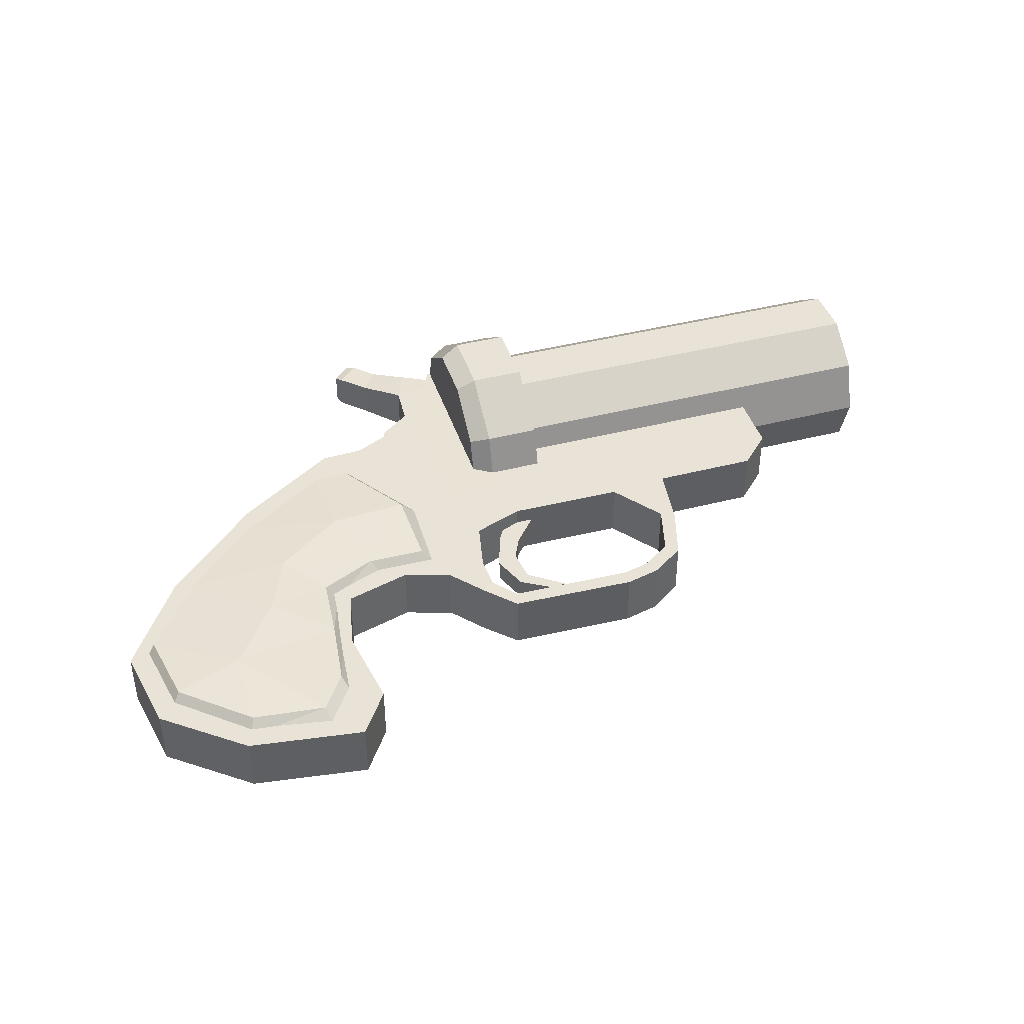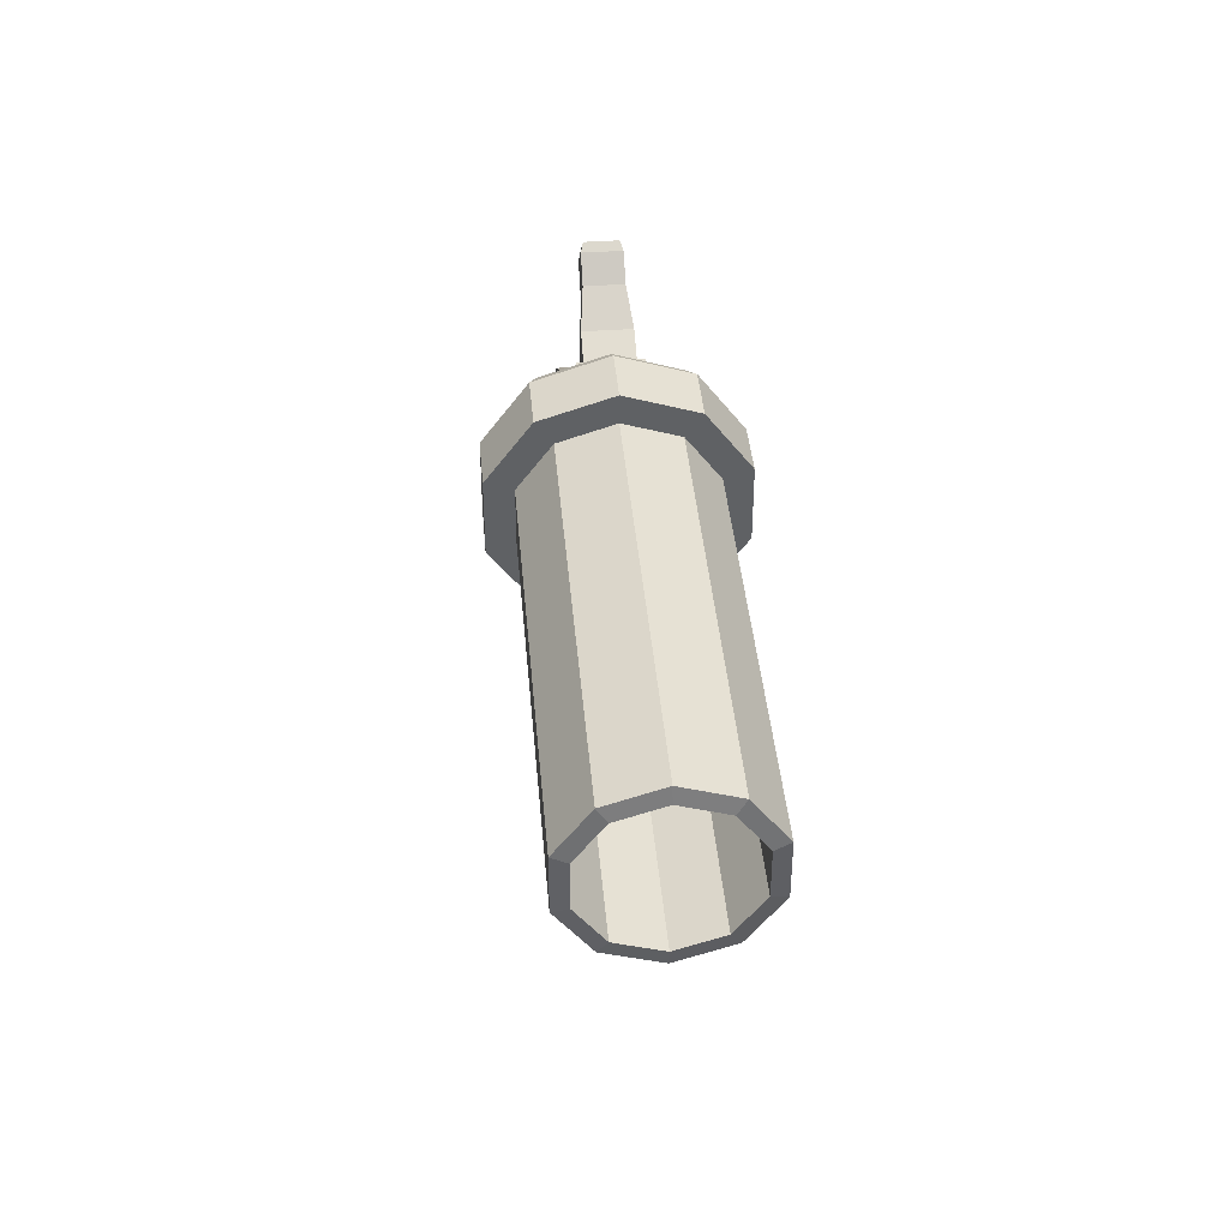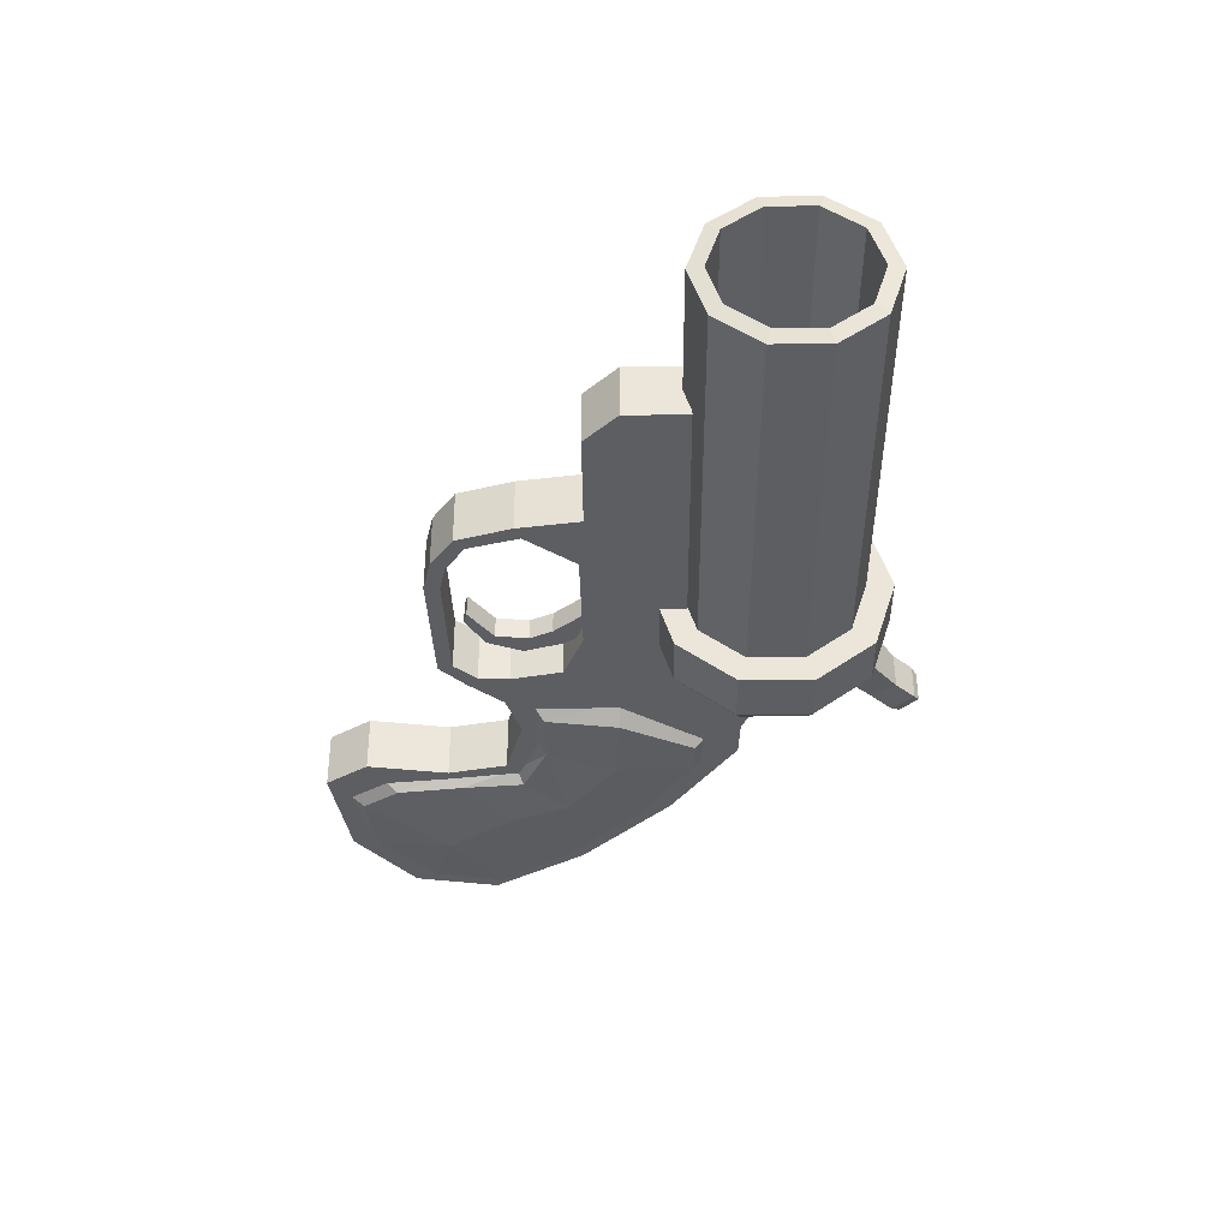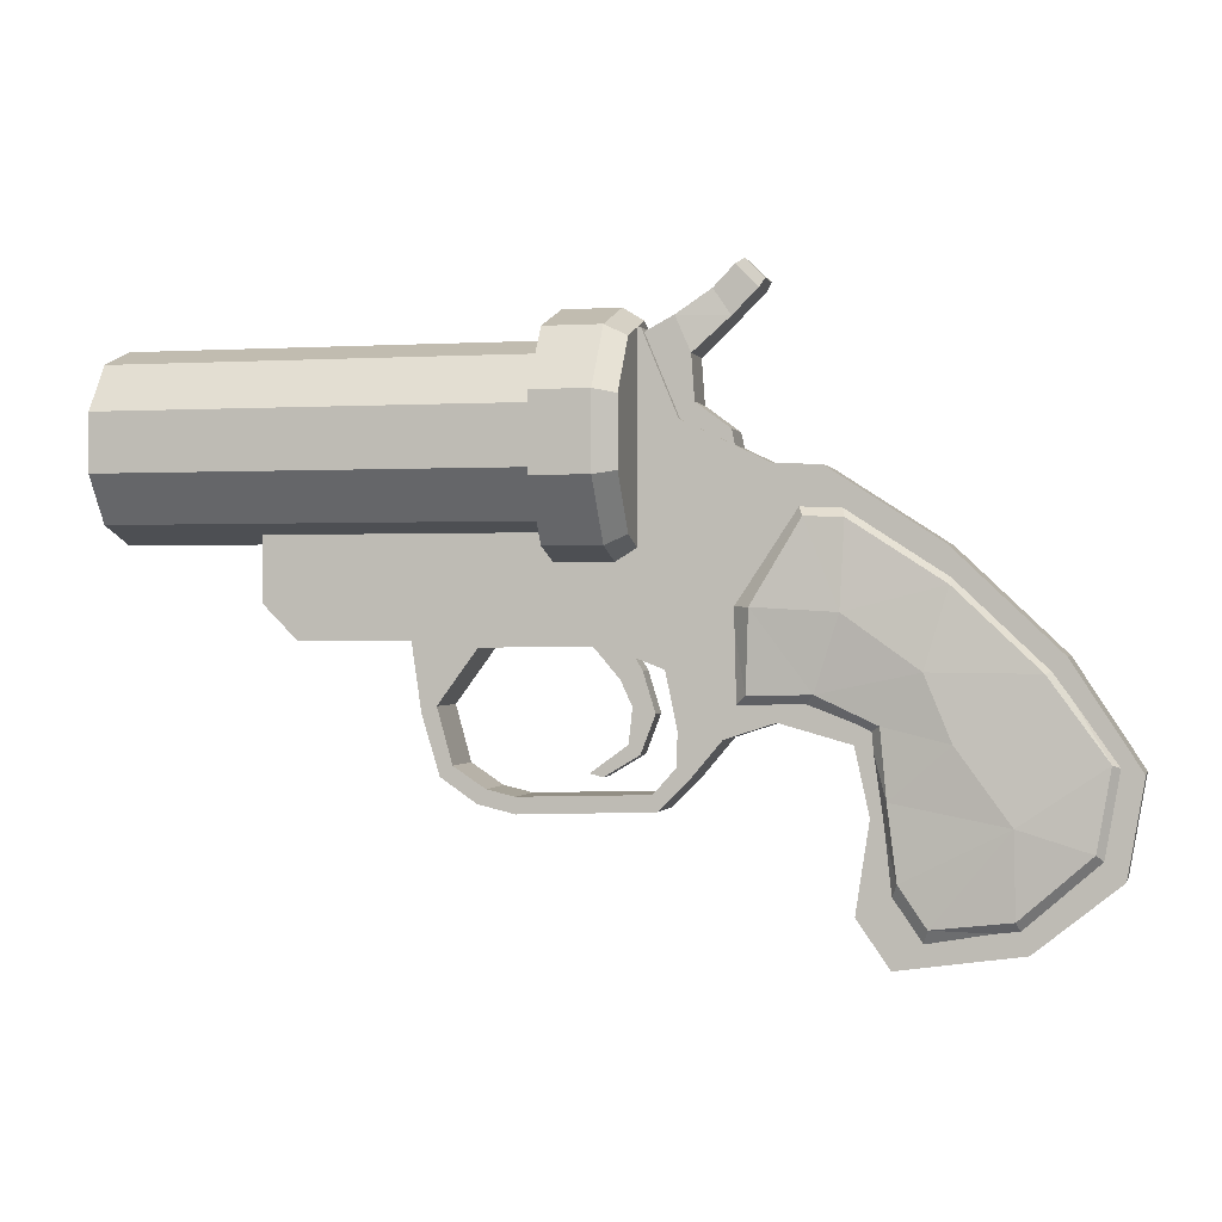
<metadata>
{"format":"obj","ext":"obj","renderer":"f3d","projection":"perspective","resolution":1024,"background":"white","views":[{"elev":41.8,"azim":-17.4,"up":"+Z"},{"elev":40.6,"azim":85.1,"up":"+Y"},{"elev":-37.5,"azim":90.5,"up":"+Z"},{"elev":-0.2,"azim":-166.2,"up":"+Y"}]}
</metadata>
<code>
o FlareGun_Cube.007
v -0.1574 -0.4873 -0.07891
v -0.1574 -0.4873 0.07891
v -0.1226 -0.2675 -0.07891
v -0.1226 -0.2675 0.07891
v 0.157 -0.5325 -0.07891
v 0.157 -0.5325 0.07891
v 0.2406 -0.4109 -0.07891
v 0.2406 -0.4109 0.07891
v -0.4151 -0.07405 -0.07891
v -0.3723 -0.3158 -0.07891
v -0.3723 -0.3158 0.07891
v -0.4151 -0.07405 0.07891
v 0.03551 -0.0231 0.07891
v 0.03551 -0.0231 -0.07891
v 0.2056 -0.1825 -0.07891
v 0.2056 -0.1825 0.07891
v -0.242 0.1914 0.07891
v -0.242 0.1914 -0.07891
v 0.1922 0.1384 0.07891
v 0.1922 0.1384 -0.07891
v 0.2423 -0.01478 -0.07891
v 0.2423 -0.01478 0.07891
v 0.02831 0.4485 0.07891
v 0.02831 0.4485 -0.07891
v 0.3647 0.2873 0.07891
v 0.3647 0.2873 -0.07891
v 0.4224 0.03544 -0.07891
v 0.4224 0.03544 0.07891
v 0.3149 0.6345 0.07891
v 0.3149 0.6345 -0.07891
v 0.5565 0.3166 0.07891
v 0.5565 0.3166 -0.07891
v 0.5501 -0.005852 -0.07891
v 0.5501 -0.005852 0.07891
v 0.432 0.6388 0.07891
v 0.432 0.6388 -0.07891
v 0.3588 0.5145 0.1013
v -0.1418 -0.4418 0.06737
v 0.4916 0.09871 0.1013
v 0.4827 0.3043 0.1158
v 0.08721 -0.4829 0.06737
v 0.2608 0.5109 0.1013
v 0.1612 -0.3751 0.06737
v 0.3331 0.1014 0.1013
v 0.02074 0.3551 0.1013
v -0.3304 -0.2769 0.06737
v -0.3684 -0.0628 0.06737
v 0.1799 0.03057 0.1013
v 0.2706 0.2921 0.1158
v 0.1834 -0.1716 0.06737
v -0.2128 0.1594 0.06737
v 0.07952 0.1551 0.1158
v -0.1934 0.1524 0.1013
v 0.1642 -0.1434 0.1013
v 0.2107 0.01204 0.06737
v 0.01778 0.3781 0.06737
v 0.01205 -0.009245 0.1158
v -0.342 -0.05129 0.1013
v -0.3061 -0.2538 0.1013
v 0.3615 0.06947 0.06737
v 0.2715 0.5428 0.06737
v 0.07047 -0.4327 0.1013
v 0.5347 0.3054 0.06737
v 0.1405 -0.3308 0.1013
v -0.1252 -0.1974 0.1158
v 0.529 0.06661 0.06737
v 0.3751 0.5466 0.06737
v -0.1277 -0.4098 0.1013
v 0.3588 0.5145 -0.1029
v -0.1418 -0.4418 -0.06889
v 0.4916 0.09871 -0.1029
v 0.4827 0.3043 -0.1173
v 0.08721 -0.4829 -0.06889
v 0.2608 0.5109 -0.1029
v 0.1612 -0.3751 -0.06889
v 0.3331 0.1014 -0.1029
v 0.02074 0.3551 -0.1029
v -0.3304 -0.2769 -0.06889
v -0.3684 -0.0628 -0.06889
v 0.1799 0.03057 -0.1029
v 0.2706 0.2921 -0.1173
v 0.1834 -0.1716 -0.06889
v -0.2128 0.1594 -0.06889
v 0.07952 0.1551 -0.1173
v -0.1934 0.1524 -0.1029
v 0.1642 -0.1434 -0.1029
v 0.2107 0.01204 -0.06889
v 0.01778 0.3781 -0.06889
v 0.01205 -0.009245 -0.1173
v -0.342 -0.05129 -0.1029
v -0.3061 -0.2538 -0.1029
v 0.3615 0.06947 -0.06889
v 0.2715 0.5428 -0.06889
v 0.07047 -0.4327 -0.1029
v 0.5347 0.3054 -0.06889
v 0.1405 -0.3308 -0.1029
v -0.1252 -0.1974 -0.1173
v 0.529 0.06661 -0.06889
v 0.3751 0.5466 -0.06889
v -0.1277 -0.4098 -0.1029
v 0.6645 0.3356 0.07891
v 0.6645 0.3356 -0.07891
v 0.6581 0.01318 -0.07891
v 0.6581 0.01318 0.07891
v 0.6555 0.7464 0.07891
v 0.6555 0.7464 -0.07891
v 0.6298 -0.1007 0.07891
v 0.6298 -0.1007 -0.07891
v 0.6615 -0.07311 0.07891
v 0.6615 -0.07311 -0.07891
v 1.249 0.06734 0.07465
v 1.288 0.05051 0.07465
v 1.209 -0.07512 0.07465
v 1.241 -0.1023 0.07465
v 1.126 -0.1301 0.07465
v 1.148 -0.1662 0.07465
v 1.053 -0.1469 0.07465
v 1.052 -0.189 0.07465
v 0.7179 -0.1369 0.07465
v 0.7066 -0.1774 0.07465
v 0.000857 -0.5101 0.07891
v 0.000857 -0.5101 -0.07891
v 0.06023 -0.3397 0.07891
v 0.06023 -0.3397 -0.07891
v 0.7066 -0.1774 -0.07891
v 0.7179 -0.1369 -0.07891
v 1.052 -0.189 -0.07891
v 1.053 -0.1469 -0.07891
v 1.148 -0.1662 -0.07891
v 1.126 -0.1301 -0.07891
v 1.241 -0.1023 -0.07891
v 1.209 -0.07512 -0.07891
v 1.288 0.05051 -0.07891
v 1.249 0.06734 -0.07891
v 1.313 0.2228 -0.07891
v 1.146 0.2078 -0.07891
v 1.313 0.2228 0.07465
v 1.146 0.2078 0.07465
v 0.1211 -0.1033 -0.07891
v 0.1211 -0.1033 0.07891
v 0.2174 0.06129 -0.07891
v 0.2174 0.06129 0.07891
v 0.3937 0.1605 -0.07891
v 0.3937 0.1605 0.07891
v 0.5533 0.1543 -0.07891
v 0.5533 0.1543 0.07891
v 0.6883 0.1568 -0.07891
v 0.6883 0.1568 0.07891
v 1.313 0.3803 0.07465
v 1.161 0.3803 0.07465
v 1.313 0.3803 -0.07891
v 1.161 0.3803 -0.07891
v 0.8292 0.2126 -0.07891
v 0.8292 0.2126 0.07465
v 0.8145 0.3695 -0.07891
v 0.8145 0.3695 0.07465
v 1.695 0.3803 -0.07891
v 1.695 0.3803 0.07465
v 0.8194 0.9698 -0.07891
v 0.8194 0.9698 0.07465
v 0.8163 0.4824 0.07465
v 1.315 0.482 -0.07891
v 1.315 0.482 0.07465
v 1.163 0.4821 -0.07891
v 0.8163 0.4824 -0.07891
v 1.163 0.4821 0.07465
v 1.697 0.482 -0.07891
v 1.697 0.482 0.07465
v 1.695 0.314 -0.07891
v 1.604 0.2228 -0.07891
v 1.604 0.2228 0.07465
v 1.695 0.314 0.07465
v 2.09 0.9046 -0.002131
v 2.09 0.8662 -0.1203
v 0.931 0.9465 -0.002131
v 2.083 0.9465 -0.002131
v 0.931 0.9001 -0.145
v 2.083 0.9001 -0.145
v 0.931 0.7786 -0.2333
v 2.083 0.7786 -0.2333
v 0.931 0.6284 -0.2333
v 2.083 0.6284 -0.2333
v 0.931 0.5069 -0.145
v 2.083 0.5069 -0.145
v 0.931 0.4605 -0.002131
v 2.083 0.4605 -0.002131
v 0.931 0.5069 0.1407
v 2.083 0.5069 0.1407
v 0.931 0.6284 0.229
v 2.083 0.6284 0.229
v 0.931 0.7786 0.229
v 2.083 0.7786 0.229
v 0.931 0.9001 0.1407
v 2.083 0.9001 0.1407
v 2.09 0.7656 -0.1934
v 2.09 0.6413 -0.1934
v 2.09 0.5408 -0.1203
v 2.09 0.5024 -0.002131
v 2.09 0.5408 0.1161
v 2.09 0.6413 0.1891
v 2.09 0.7656 0.1891
v 2.09 0.8662 0.1161
v 1.047 0.9046 -0.002131
v 1.047 0.8662 0.1161
v 1.047 0.7656 0.1891
v 1.047 0.6413 0.1891
v 1.047 0.5408 0.1161
v 1.047 0.5024 -0.002131
v 1.047 0.5408 -0.1203
v 1.047 0.6413 -0.1934
v 1.047 0.7656 -0.1934
v 1.047 0.8662 -0.1203
v 0.7483 0.459 -0.07891
v 0.746 0.9633 0.07655
v 0.7483 0.459 0.07655
v 0.746 0.9633 -0.07891
v 0.9596 1.021 -0.002131
v 0.9596 0.9601 -0.1886
v 0.9596 0.8015 -0.3038
v 0.9596 0.6055 -0.3038
v 0.9596 0.4469 -0.1886
v 0.9596 0.3863 -0.002131
v 0.9596 0.4469 0.1843
v 0.9596 0.6055 0.2995
v 0.9596 0.8015 0.2995
v 0.9596 0.9601 0.1843
v 0.8097 1.021 -0.002131
v 0.8097 0.9601 -0.1886
v 0.8097 0.8015 -0.3038
v 0.8097 0.6055 -0.3038
v 0.8097 0.4469 -0.1886
v 0.8097 0.3863 -0.002131
v 0.8097 0.4469 0.1843
v 0.8097 0.6055 0.2995
v 0.8097 0.8015 0.2995
v 0.8097 0.9601 0.1843
v 0.7556 0.9879 -0.002131
v 0.7556 0.9336 -0.1693
v 0.7556 0.7914 -0.2726
v 0.7556 0.6156 -0.2726
v 0.7556 0.4734 -0.1693
v 0.7556 0.4191 -0.002131
v 0.7556 0.4734 0.165
v 0.7556 0.6156 0.2684
v 0.7556 0.7914 0.2684
v 0.7556 0.9336 0.165
v 0.7138 0.765 0.06086
v 0.7138 0.765 -0.06113
v 0.7837 0.9327 0.05905
v 0.7837 0.9327 -0.06113
v 0.6291 0.9017 0.06086
v 0.6291 0.9017 -0.06113
v 0.6691 0.993 0.05905
v 0.6691 0.993 -0.06113
v 0.5351 0.9878 0.04915
v 0.5351 0.9878 -0.04959
v 0.5801 1.055 0.04768
v 0.5801 1.055 -0.04959
v 0.4693 1.053 0.04915
v 0.4693 1.053 -0.04959
v 0.5268 1.11 0.04768
v 0.5268 1.11 -0.04959
v 0.4556 1.075 0.04195
v 0.4556 1.075 -0.0425
v 0.5048 1.124 0.04069
v 0.5048 1.124 -0.0425
v 0.637 0.7088 0.06086
v 0.637 0.7088 -0.06113
v 0.6207 0.7869 0.06086
v 0.6207 0.7869 -0.06113
v 0.516 0.6443 0.06086
v 0.516 0.6443 -0.06113
v 0.5328 0.7223 0.06086
v 0.5328 0.7223 -0.06113
v 0.9121 0.2555 -0.03222
v 0.9121 0.2555 0.02796
v 0.8138 0.257 -0.03222
v 0.8138 0.257 0.02796
v 0.8071 0.1316 -0.03222
v 0.8071 0.1316 0.02796
v 0.7528 0.1543 -0.03222
v 0.7528 0.1543 0.02796
v 0.7775 0.06772 -0.03222
v 0.7775 0.06772 0.02796
v 0.721 0.05121 -0.03222
v 0.721 0.05121 0.02796
v 0.7875 -0.02202 -0.03222
v 0.7875 -0.02202 0.02796
v 0.7585 -0.04632 -0.03222
v 0.7585 -0.04632 0.02796
v 0.8826 -0.09173 -0.03222
v 0.8826 -0.09173 0.02796
v 0.8489 -0.1006 -0.03222
v 0.8489 -0.1006 0.02796
f 4 11 2
f 7 16 8
f 8 5 7
f 121 1 122
f 124 5 122
f 123 2 121
f 11 9 10
f 3 10 9
f 9 14 3
f 2 10 1
f 18 20 14
f 14 141 139
f 3 139 124
f 12 18 9
f 12 13 17
f 123 16 140
f 21 28 22
f 23 25 29
f 17 24 18
f 140 22 142
f 17 19 23
f 16 21 22
f 29 36 30
f 26 36 32
f 20 143 141
f 24 26 20
f 23 30 24
f 142 28 144
f 33 107 34
f 35 101 105
f 28 146 144
f 25 35 29
f 27 34 28
f 143 32 145
f 147 104 103
f 32 147 145
f 36 102 32
f 35 106 36
f 146 104 148
f 108 126 125
f 34 109 104
f 104 110 103
f 33 110 108
f 137 111 112
f 112 113 114
f 116 113 115
f 118 115 117
f 118 119 120
f 107 119 109
f 126 127 125
f 127 130 129
f 129 132 131
f 132 133 131
f 134 135 133
f 117 130 128
f 120 108 125
f 137 133 135
f 110 119 126
f 111 136 134
f 114 129 131
f 115 132 130
f 118 125 127
f 119 128 126
f 133 114 131
f 31 148 101
f 113 134 132
f 116 127 129
f 136 155 152
f 145 103 33
f 27 145 33
f 144 31 25
f 19 144 25
f 141 27 21
f 13 142 19
f 4 140 13
f 124 15 7
f 139 21 15
f 123 6 8
f 124 1 3
f 6 122 5
f 151 164 162
f 137 150 138
f 135 152 151
f 160 165 159
f 147 154 148
f 138 153 136
f 138 156 154
f 102 153 147
f 154 101 148
f 155 213 165
f 171 172 158
f 160 216 214
f 156 215 101
f 150 161 156
f 152 165 164
f 163 167 162
f 149 166 150
f 163 158 168
f 157 169 170
f 162 157 151
f 157 168 158
f 135 171 137
f 171 169 172
f 169 158 172
f 215 105 101
f 213 106 216
f 165 166 164
f 166 162 164
f 196 209 197
f 184 198 186
f 176 177 175
f 202 203 173
f 190 199 200
f 178 179 177
f 199 206 200
f 194 201 202
f 180 181 179
f 197 208 198
f 178 173 174
f 182 183 181
f 196 211 210
f 176 202 173
f 184 185 183
f 174 203 212
f 180 174 195
f 186 187 185
f 201 204 202
f 182 197 184
f 188 189 187
f 205 207 209
f 188 198 199
f 190 191 189
f 192 200 201
f 200 205 201
f 192 193 191
f 174 211 195
f 180 196 182
f 194 175 193
f 191 193 181
f 198 207 199
f 165 216 159
f 161 214 215
f 214 106 105
f 222 220 218
f 233 242 232
f 226 235 225
f 223 232 222
f 220 229 219
f 217 236 226
f 224 233 223
f 221 230 220
f 218 227 217
f 225 234 224
f 222 231 221
f 219 228 218
f 242 244 246
f 230 239 229
f 236 237 246
f 234 243 233
f 231 240 230
f 227 238 237
f 235 244 234
f 232 241 231
f 229 238 228
f 235 246 245
f 4 12 11
f 7 15 16
f 8 6 5
f 121 2 1
f 124 7 5
f 123 4 2
f 11 12 9
f 3 1 10
f 9 18 14
f 2 11 10
f 18 24 20
f 14 20 141
f 3 14 139
f 12 17 18
f 12 4 13
f 123 8 16
f 21 27 28
f 23 19 25
f 17 23 24
f 140 16 22
f 17 13 19
f 16 15 21
f 29 35 36
f 26 30 36
f 20 26 143
f 24 30 26
f 23 29 30
f 142 22 28
f 33 108 107
f 35 31 101
f 28 34 146
f 25 31 35
f 27 33 34
f 143 26 32
f 147 148 104
f 32 102 147
f 36 106 102
f 35 105 106
f 146 34 104
f 108 110 126
f 34 107 109
f 104 109 110
f 33 103 110
f 137 138 111
f 112 111 113
f 116 114 113
f 118 116 115
f 118 117 119
f 107 120 119
f 126 128 127
f 127 128 130
f 129 130 132
f 132 134 133
f 134 136 135
f 117 115 130
f 120 107 108
f 137 112 133
f 110 109 119
f 111 138 136
f 114 116 129
f 115 113 132
f 118 120 125
f 119 117 128
f 133 112 114
f 31 146 148
f 113 111 134
f 116 118 127
f 136 153 155
f 145 147 103
f 27 143 145
f 144 146 31
f 19 142 144
f 141 143 27
f 13 140 142
f 4 123 140
f 124 139 15
f 139 141 21
f 123 121 6
f 124 122 1
f 6 121 122
f 151 152 164
f 137 149 150
f 135 136 152
f 160 161 165
f 147 153 154
f 138 154 153
f 138 150 156
f 102 155 153
f 154 156 101
f 155 102 213
f 158 149 171
f 149 137 171
f 160 159 216
f 156 161 215
f 150 166 161
f 152 155 165
f 163 168 167
f 149 163 166
f 163 149 158
f 170 135 151
f 151 157 170
f 162 167 157
f 157 167 168
f 135 170 171
f 171 170 169
f 169 157 158
f 215 214 105
f 213 102 106
f 165 161 166
f 166 163 162
f 196 210 209
f 184 197 198
f 176 178 177
f 202 204 203
f 190 188 199
f 178 180 179
f 199 207 206
f 194 192 201
f 180 182 181
f 197 209 208
f 178 176 173
f 182 184 183
f 196 195 211
f 176 194 202
f 184 186 185
f 174 173 203
f 180 178 174
f 186 188 187
f 201 205 204
f 182 196 197
f 188 190 189
f 211 212 203
f 203 204 205
f 205 206 207
f 207 208 209
f 209 210 211
f 211 203 209
f 203 205 209
f 188 186 198
f 190 192 191
f 192 190 200
f 200 206 205
f 192 194 193
f 174 212 211
f 180 195 196
f 194 176 175
f 193 175 181
f 175 177 181
f 177 179 181
f 181 183 185
f 185 187 181
f 187 189 181
f 189 191 181
f 198 208 207
f 165 213 216
f 161 160 214
f 214 216 106
f 218 217 224
f 217 226 224
f 226 225 224
f 224 223 222
f 222 221 220
f 220 219 218
f 224 222 218
f 233 243 242
f 226 236 235
f 223 233 232
f 220 230 229
f 217 227 236
f 224 234 233
f 221 231 230
f 218 228 227
f 225 235 234
f 222 232 231
f 219 229 228
f 246 237 238
f 238 239 240
f 240 241 242
f 242 243 244
f 244 245 246
f 246 238 240
f 240 242 246
f 230 240 239
f 236 227 237
f 234 244 243
f 231 241 240
f 227 228 238
f 235 245 244
f 232 242 241
f 229 239 238
f 235 236 246
f 49 37 42
f 44 40 49
f 52 44 49
f 53 52 45
f 57 48 52
f 45 49 42
f 65 54 57
f 65 53 58
f 65 62 64
f 46 68 59
f 65 59 68
f 63 37 40
f 55 44 48
f 43 62 41
f 50 64 43
f 61 37 67
f 38 62 68
f 51 58 53
f 60 39 44
f 51 45 56
f 47 59 58
f 63 39 66
f 56 42 61
f 55 54 50
f 69 81 74
f 72 76 81
f 84 76 80
f 85 84 89
f 89 80 86
f 77 81 84
f 97 86 96
f 85 97 90
f 94 97 96
f 78 100 70
f 91 97 100
f 95 69 99
f 87 76 92
f 94 75 73
f 96 82 75
f 69 93 99
f 70 94 73
f 83 90 79
f 92 71 98
f 77 83 88
f 79 91 78
f 71 95 98
f 74 88 93
f 86 87 82
f 248 249 247
f 253 258 257
f 247 268 248
f 250 253 249
f 249 251 247
f 250 252 254
f 258 260 262
f 253 255 251
f 254 256 258
f 252 255 256
f 260 266 262
f 255 260 256
f 258 261 257
f 257 259 255
f 265 264 263
f 260 263 264
f 261 266 265
f 261 263 259
f 267 273 271
f 248 270 252
f 247 269 267
f 252 269 251
f 271 274 272
f 267 272 268
f 268 274 270
f 270 273 269
f 277 276 275
f 281 283 285
f 278 280 276
f 277 282 278
f 277 279 281
f 276 279 275
f 285 287 289
f 280 283 279
f 282 284 280
f 281 286 282
f 288 294 292
f 283 288 287
f 286 288 284
f 285 290 286
f 292 293 291
f 289 294 290
f 287 293 289
f 287 292 291
f 49 40 37
f 44 39 40
f 52 48 44
f 53 57 52
f 57 54 48
f 45 52 49
f 65 64 54
f 65 57 53
f 65 68 62
f 46 38 68
f 65 58 59
f 63 67 37
f 55 60 44
f 43 64 62
f 50 54 64
f 61 42 37
f 38 41 62
f 51 47 58
f 60 66 39
f 51 53 45
f 47 46 59
f 63 40 39
f 56 45 42
f 55 48 54
f 69 72 81
f 72 71 76
f 84 81 76
f 85 77 84
f 89 84 80
f 77 74 81
f 97 89 86
f 85 89 97
f 94 100 97
f 78 91 100
f 91 90 97
f 95 72 69
f 87 80 76
f 94 96 75
f 96 86 82
f 69 74 93
f 70 100 94
f 83 85 90
f 92 76 71
f 77 85 83
f 79 90 91
f 71 72 95
f 74 77 88
f 86 80 87
f 248 250 249
f 253 254 258
f 247 267 268
f 250 254 253
f 249 253 251
f 250 248 252
f 258 256 260
f 253 257 255
f 254 252 256
f 252 251 255
f 260 264 266
f 255 259 260
f 258 262 261
f 257 261 259
f 265 266 264
f 260 259 263
f 261 262 266
f 261 265 263
f 267 269 273
f 248 268 270
f 247 251 269
f 252 270 269
f 271 273 274
f 267 271 272
f 268 272 274
f 270 274 273
f 277 278 276
f 281 279 283
f 278 282 280
f 277 281 282
f 277 275 279
f 276 280 279
f 285 283 287
f 280 284 283
f 282 286 284
f 281 285 286
f 288 290 294
f 283 284 288
f 286 290 288
f 285 289 290
f 292 294 293
f 289 293 294
f 287 291 293
f 287 288 292

</code>
